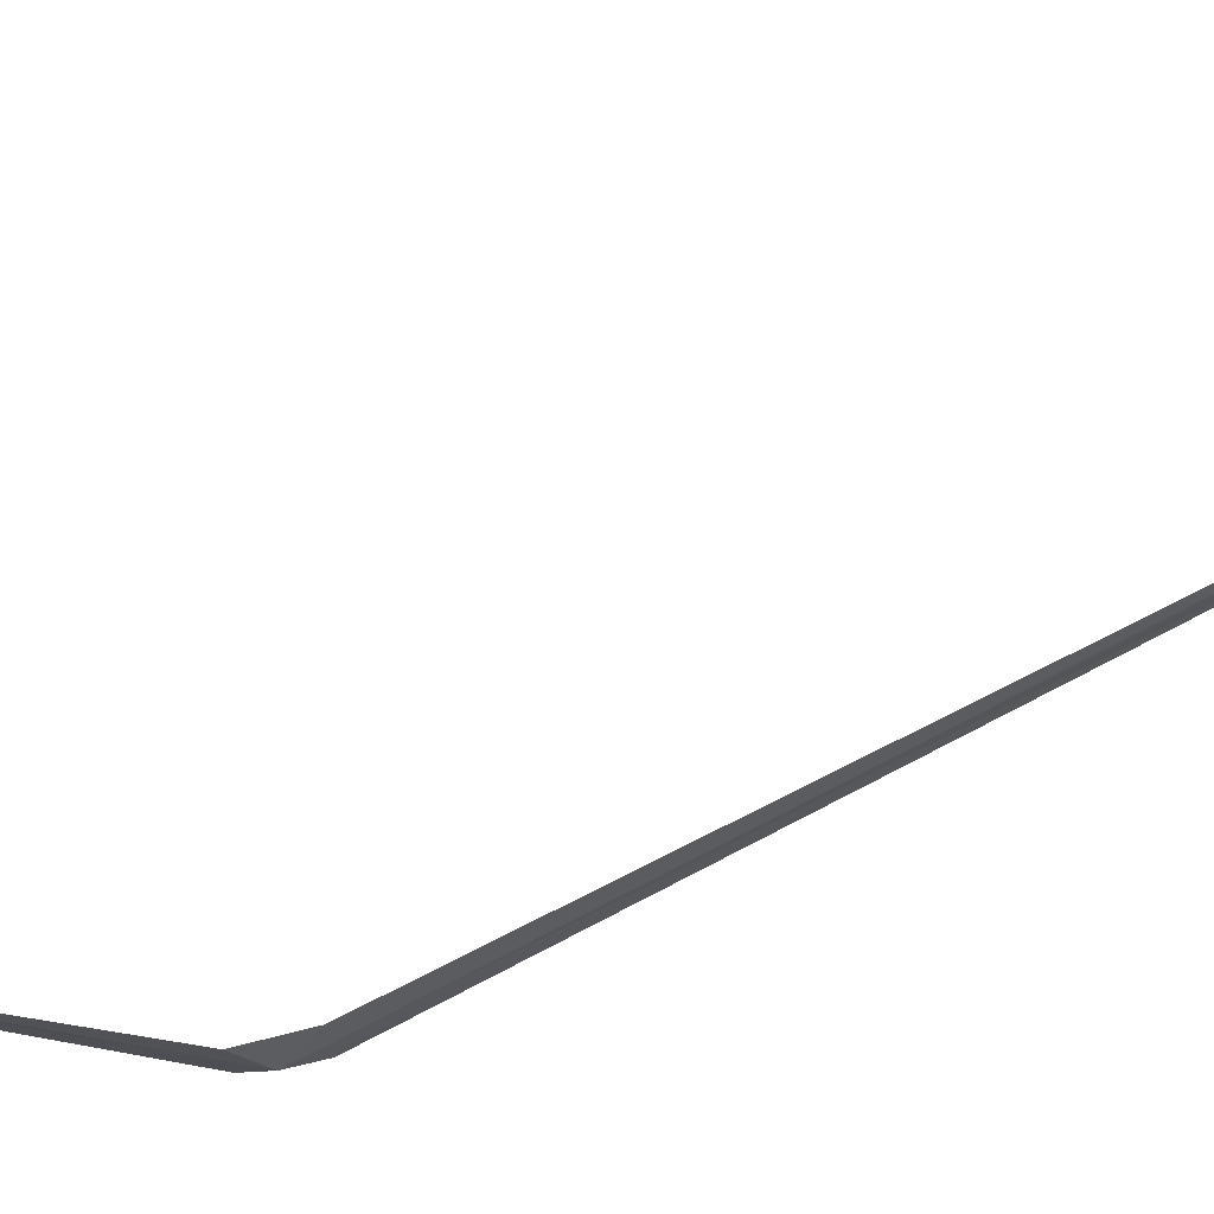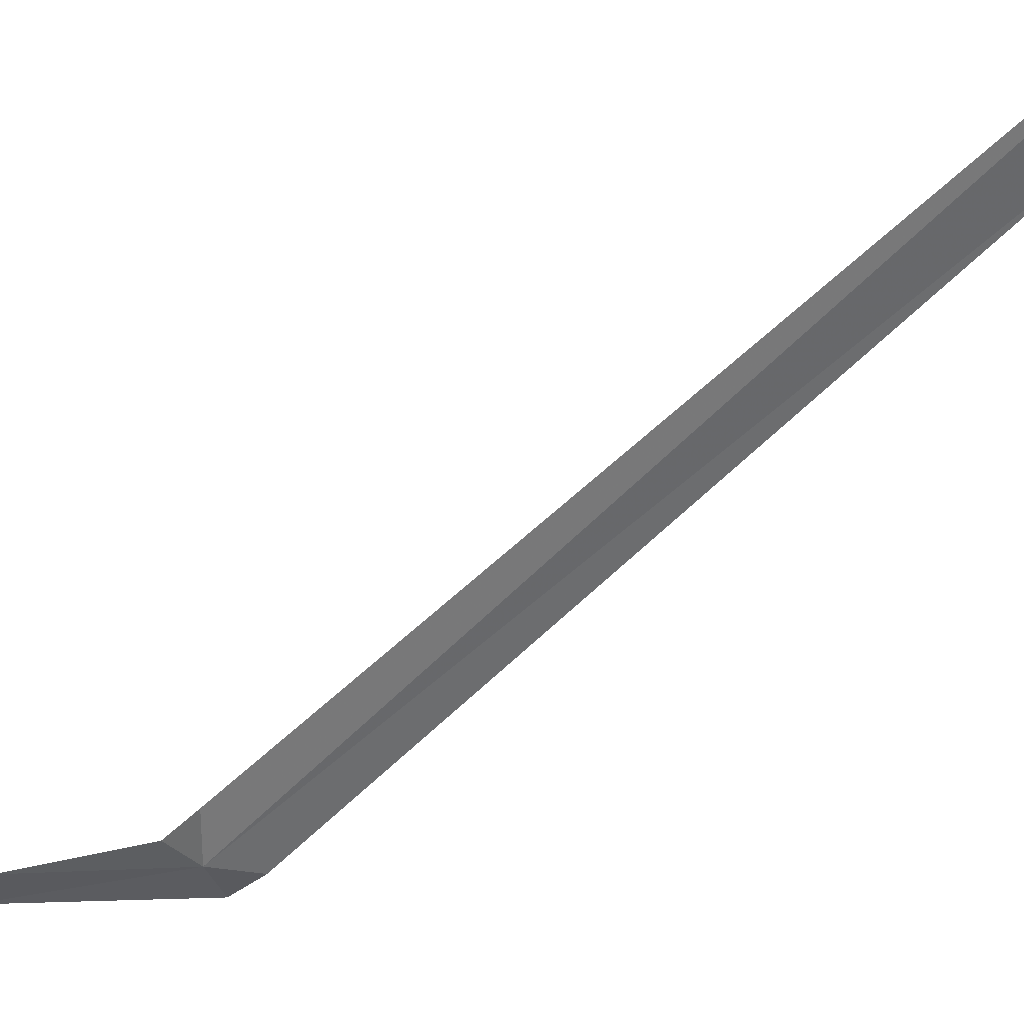
<metadata>
{"format":"obj","ext":"obj","renderer":"f3d","projection":"perspective","resolution":1024,"background":"white","views":[{"elev":19.5,"azim":93.2,"up":"+Y"},{"elev":-14.1,"azim":155.8,"up":"+Y"}]}
</metadata>
<code>
v 126 26.93 37.96
v 125.1 28.25 35.04
v 125.3 27.87 35.77
v 125.9 26.91 37.88
v 126 26.89 38.04
v 125.9 27.17 39.88
v 126.1 27.03 37.88
v 126 27.15 39.38
v 126.1 26.99 38.04
f 1 3 2
f 1 4 3
f 1 2 7
f 1 8 6
f 1 9 8
f 1 5 4
f 1 7 9
f 1 6 5

</code>
